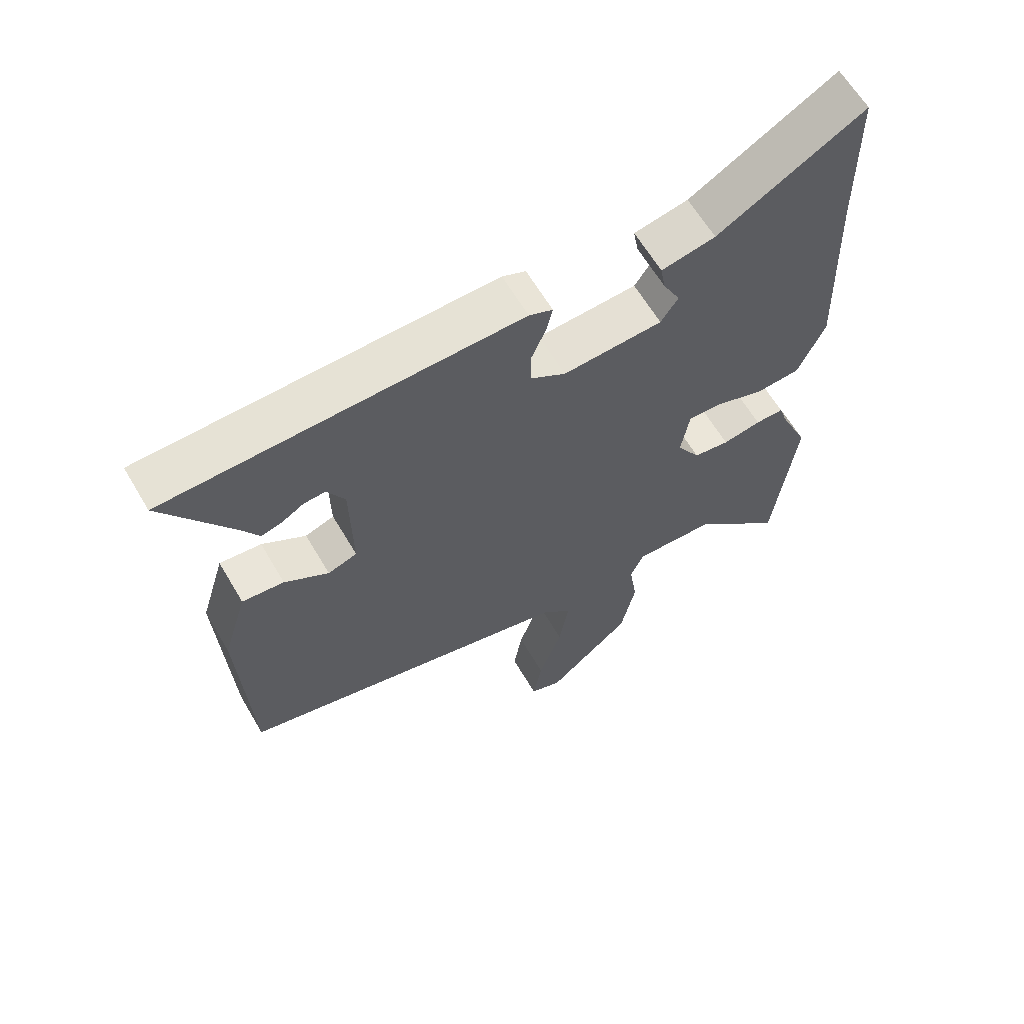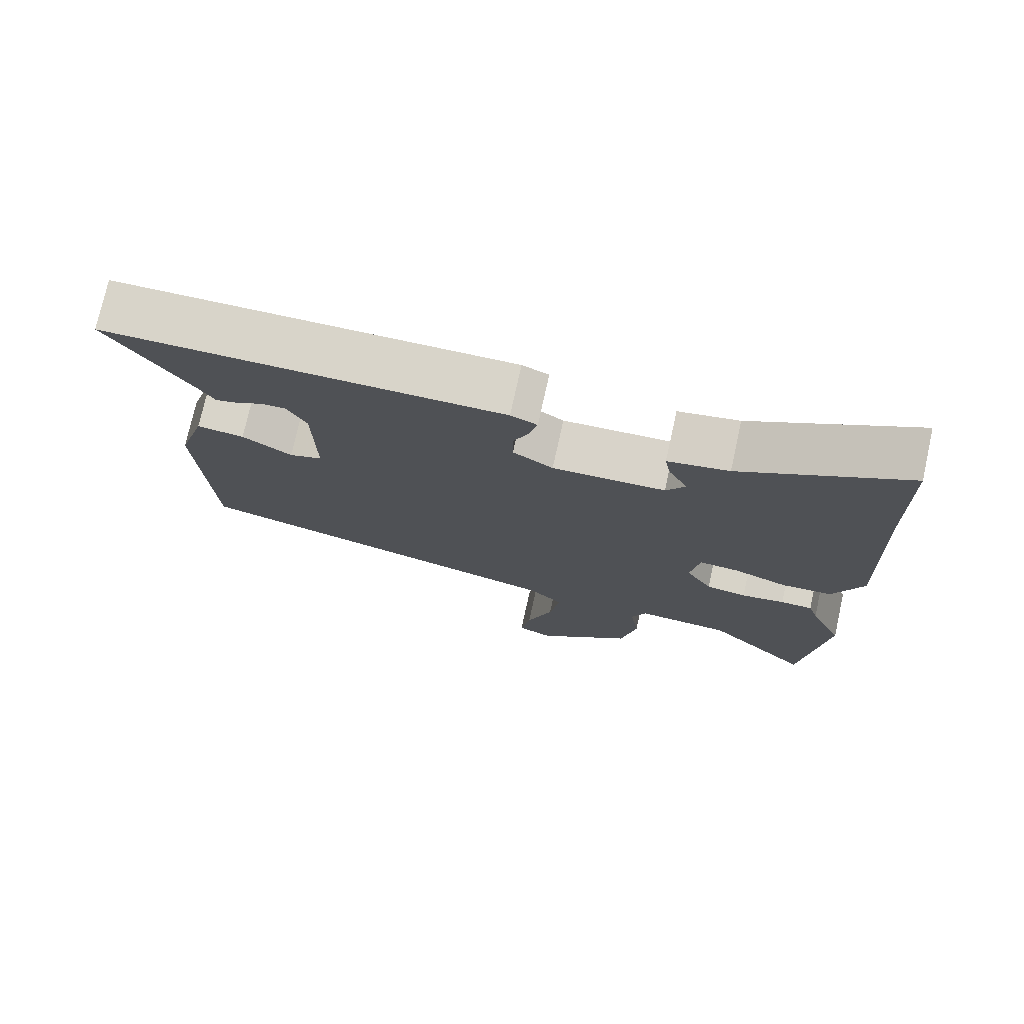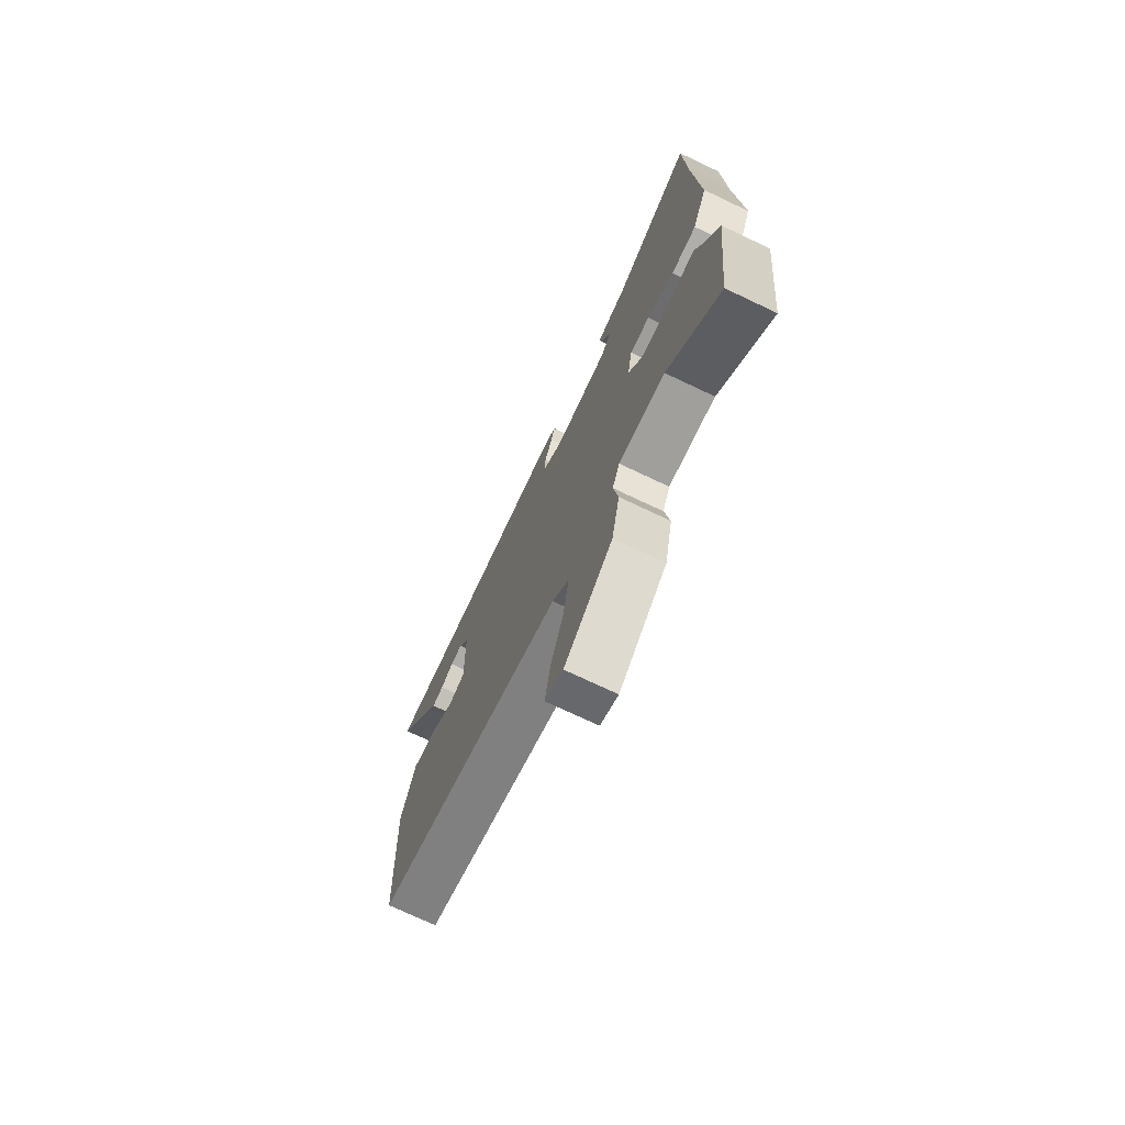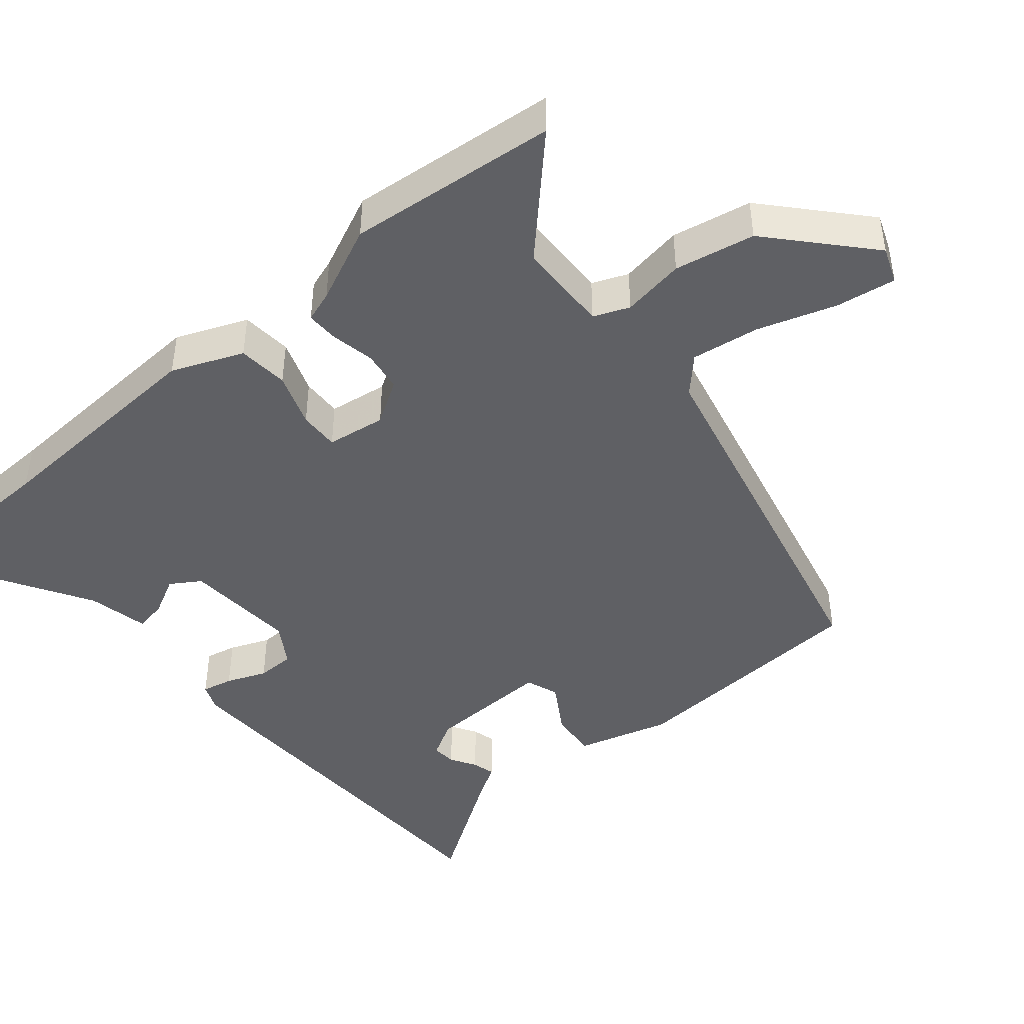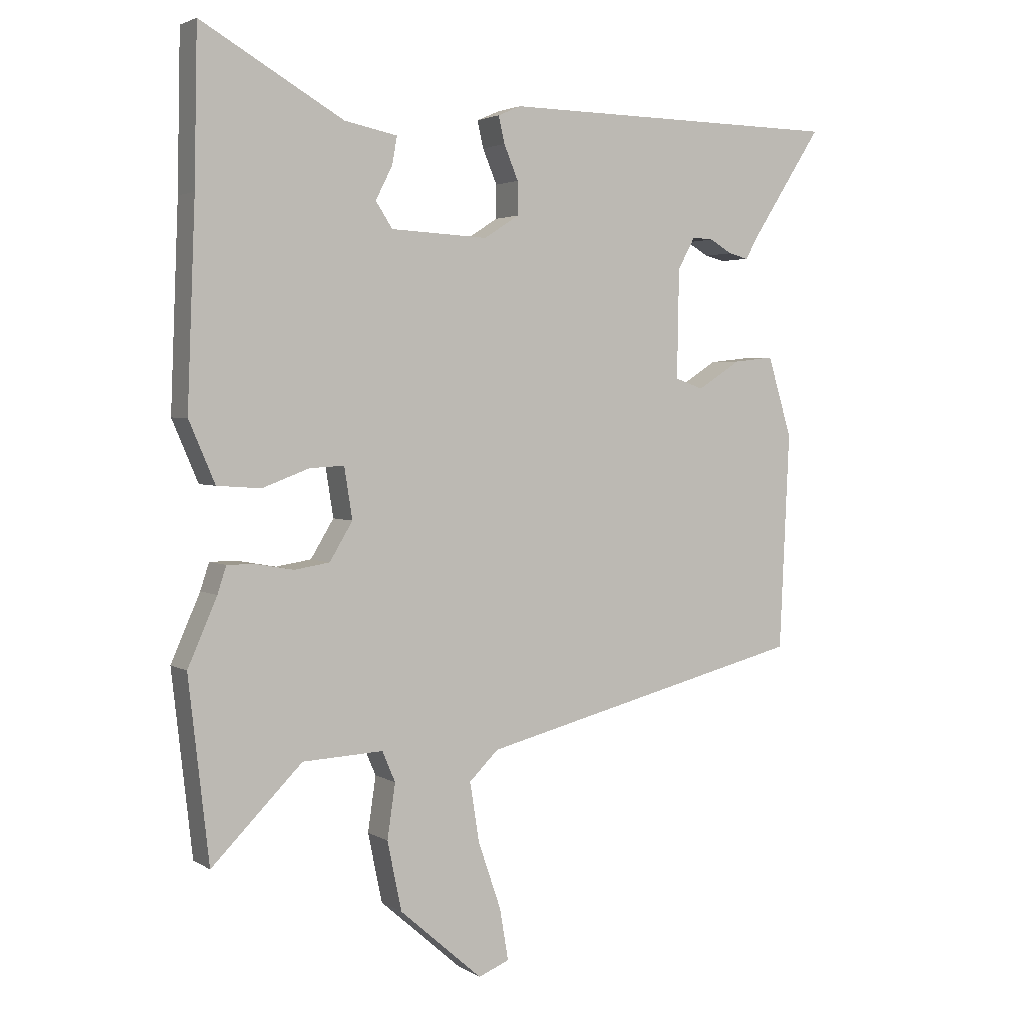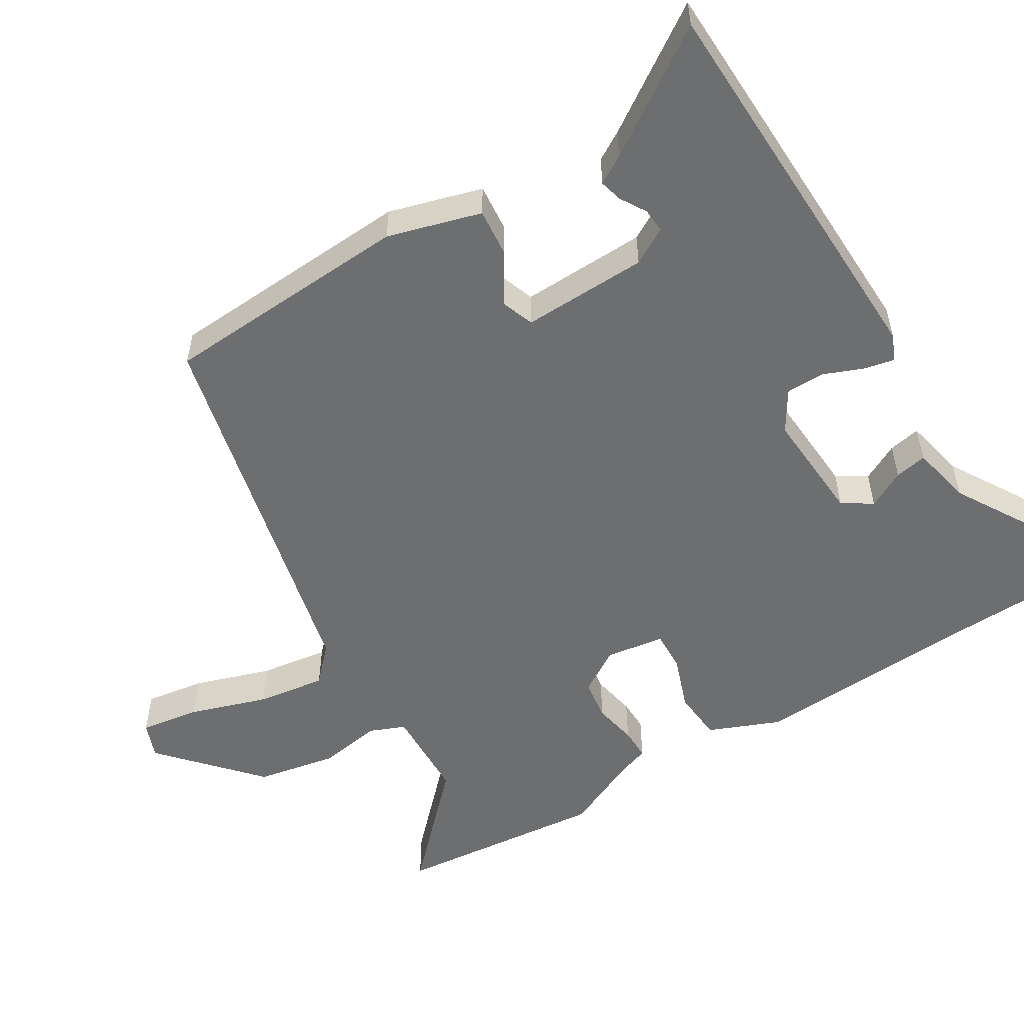
<metadata>
{"format":"obj","ext":"obj","renderer":"f3d","projection":"perspective","resolution":1024,"background":"white","views":[{"elev":63.2,"azim":-30.5,"up":"+Z"},{"elev":75.3,"azim":12.5,"up":"+Z"},{"elev":-73.7,"azim":64.7,"up":"+Z"},{"elev":-44.5,"azim":130.9,"up":"+Y"},{"elev":3.0,"azim":151.6,"up":"+Z"},{"elev":-54.2,"azim":-57.8,"up":"+Y"}]}
</metadata>
<code>
v -0.516 0.07 -0.347
v -0.532 0.07 0.002
v -0.493 0.07 0.131
v -0.427 0.07 0.124
v -0.358 0.07 0.08
v -0.312 0.07 0.096
v -0.315 0.07 0.271
v -0.343 0.07 0.322
v -0.377 0.07 0.32
v -0.413 0.07 0.299
v -0.445 0.07 0.291
v -0.468 0.07 0.331
v -0.58 0.07 0.504
v -0.025 0.07 0.512
v 0.012 0.07 0.496
v 0.002 0.07 0.453
v -0.021 0.07 0.398
v -0.021 0.07 0.345
v 0.035 0.07 0.309
v 0.192 0.07 0.317
v 0.219 0.07 0.358
v 0.192 0.07 0.411
v 0.184 0.07 0.456
v 0.269 0.07 0.473
v 0.498 0.07 0.605
v 0.503 0.07 0.359
v 0.516 0.07 0.037
v 0.474 0.07 -0.061
v 0.403 0.07 -0.066
v 0.328 0.07 -0.038
v 0.272 0.07 -0.035
v 0.259 0.07 -0.117
v 0.296 0.07 -0.178
v 0.353 0.07 -0.187
v 0.414 0.07 -0.176
v 0.459 0.07 -0.176
v 0.473 0.07 -0.219
v 0.52 0.07 -0.326
v 0.487 0.07 -0.618
v 0.341 0.07 -0.472
v 0.211 0.07 -0.466
v 0.19 0.07 -0.515
v 0.203 0.07 -0.603
v 0.18 0.07 -0.714
v 0.046 0.07 -0.831
v -0.004 0.07 -0.811
v 0.01 0.07 -0.728
v 0.047 0.07 -0.62
v 0.062 0.07 -0.525
v 0.015 0.07 -0.479
v -0.516 0 -0.347
v -0.532 0 0.002
v -0.493 0 0.131
v -0.427 0 0.124
v -0.358 0 0.08
v -0.312 0 0.096
v -0.315 0 0.271
v -0.343 0 0.322
v -0.377 0 0.32
v -0.413 0 0.299
v -0.445 0 0.291
v -0.468 0 0.331
v -0.58 0 0.504
v -0.025 0 0.512
v 0.012 0 0.496
v 0.002 0 0.453
v -0.021 0 0.398
v -0.021 0 0.345
v 0.035 0 0.309
v 0.192 0 0.317
v 0.219 0 0.358
v 0.192 0 0.411
v 0.184 0 0.456
v 0.269 0 0.473
v 0.498 0 0.605
v 0.503 0 0.359
v 0.516 0 0.037
v 0.474 0 -0.061
v 0.403 0 -0.066
v 0.328 0 -0.038
v 0.272 0 -0.035
v 0.259 0 -0.117
v 0.296 0 -0.178
v 0.353 0 -0.187
v 0.414 0 -0.176
v 0.459 0 -0.176
v 0.473 0 -0.219
v 0.52 0 -0.326
v 0.487 0 -0.618
v 0.341 0 -0.472
v 0.211 0 -0.466
v 0.19 0 -0.515
v 0.203 0 -0.603
v 0.18 0 -0.714
v 0.046 0 -0.831
v -0.004 0 -0.811
v 0.01 0 -0.728
v 0.047 0 -0.62
v 0.062 0 -0.525
v 0.015 0 -0.479
f 45 46 47 48
f 45 48 49
f 42 43 44 45
f 41 42 45 49
f 37 38 39 40
f 37 40 41
f 34 35 36 37
f 33 34 37 41
f 32 33 41 49
f 27 28 29 30
f 26 27 30 31
f 24 25 26 31
f 21 22 23 24
f 21 24 31 32
f 14 15 16 17
f 12 13 14 17
f 12 17 18
f 9 10 11 12
f 8 9 12 18
f 7 8 18 19
f 2 3 4 5
f 50 1 2 5
f 50 5 6
f 20 21 32 49
f 19 20 49 50
f 6 7 19 50
f 98 97 96 95
f 99 98 95
f 95 94 93 92
f 99 95 92 91
f 90 89 88 87
f 91 90 87
f 87 86 85 84
f 91 87 84 83
f 99 91 83 82
f 80 79 78 77
f 81 80 77 76
f 81 76 75 74
f 74 73 72 71
f 82 81 74 71
f 67 66 65 64
f 67 64 63 62
f 68 67 62
f 62 61 60 59
f 68 62 59 58
f 69 68 58 57
f 55 54 53 52
f 55 52 51 100
f 56 55 100
f 99 82 71 70
f 100 99 70 69
f 100 69 57 56
f 1 51 52 2
f 2 52 53 3
f 3 53 54 4
f 4 54 55 5
f 5 55 56 6
f 6 56 57 7
f 7 57 58 8
f 8 58 59 9
f 9 59 60 10
f 10 60 61 11
f 11 61 62 12
f 12 62 63 13
f 13 63 64 14
f 14 64 65 15
f 15 65 66 16
f 16 66 67 17
f 17 67 68 18
f 18 68 69 19
f 19 69 70 20
f 20 70 71 21
f 21 71 72 22
f 22 72 73 23
f 23 73 74 24
f 24 74 75 25
f 25 75 76 26
f 26 76 77 27
f 27 77 78 28
f 28 78 79 29
f 29 79 80 30
f 30 80 81 31
f 31 81 82 32
f 32 82 83 33
f 33 83 84 34
f 34 84 85 35
f 35 85 86 36
f 36 86 87 37
f 37 87 88 38
f 38 88 89 39
f 39 89 90 40
f 40 90 91 41
f 41 91 92 42
f 42 92 93 43
f 43 93 94 44
f 44 94 95 45
f 45 95 96 46
f 46 96 97 47
f 47 97 98 48
f 48 98 99 49
f 49 99 100 50
f 50 100 51 1

</code>
